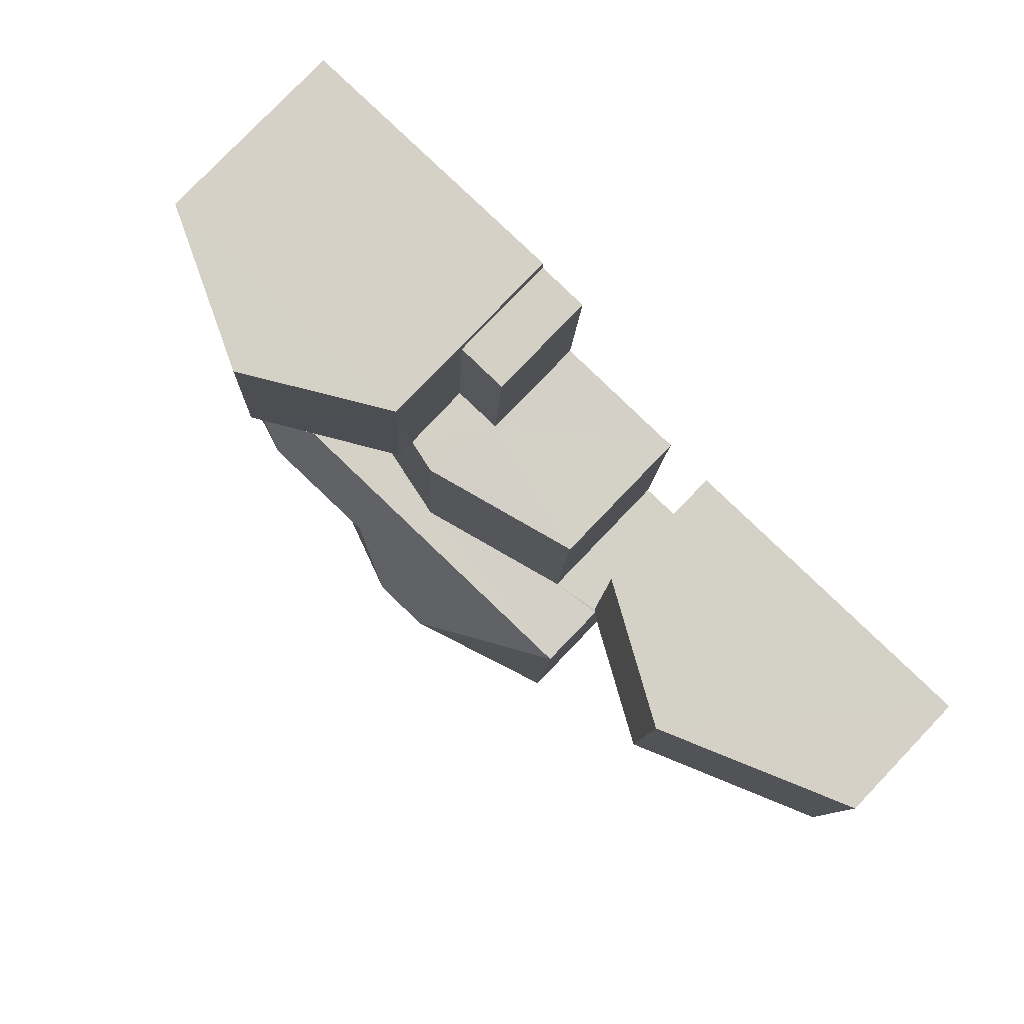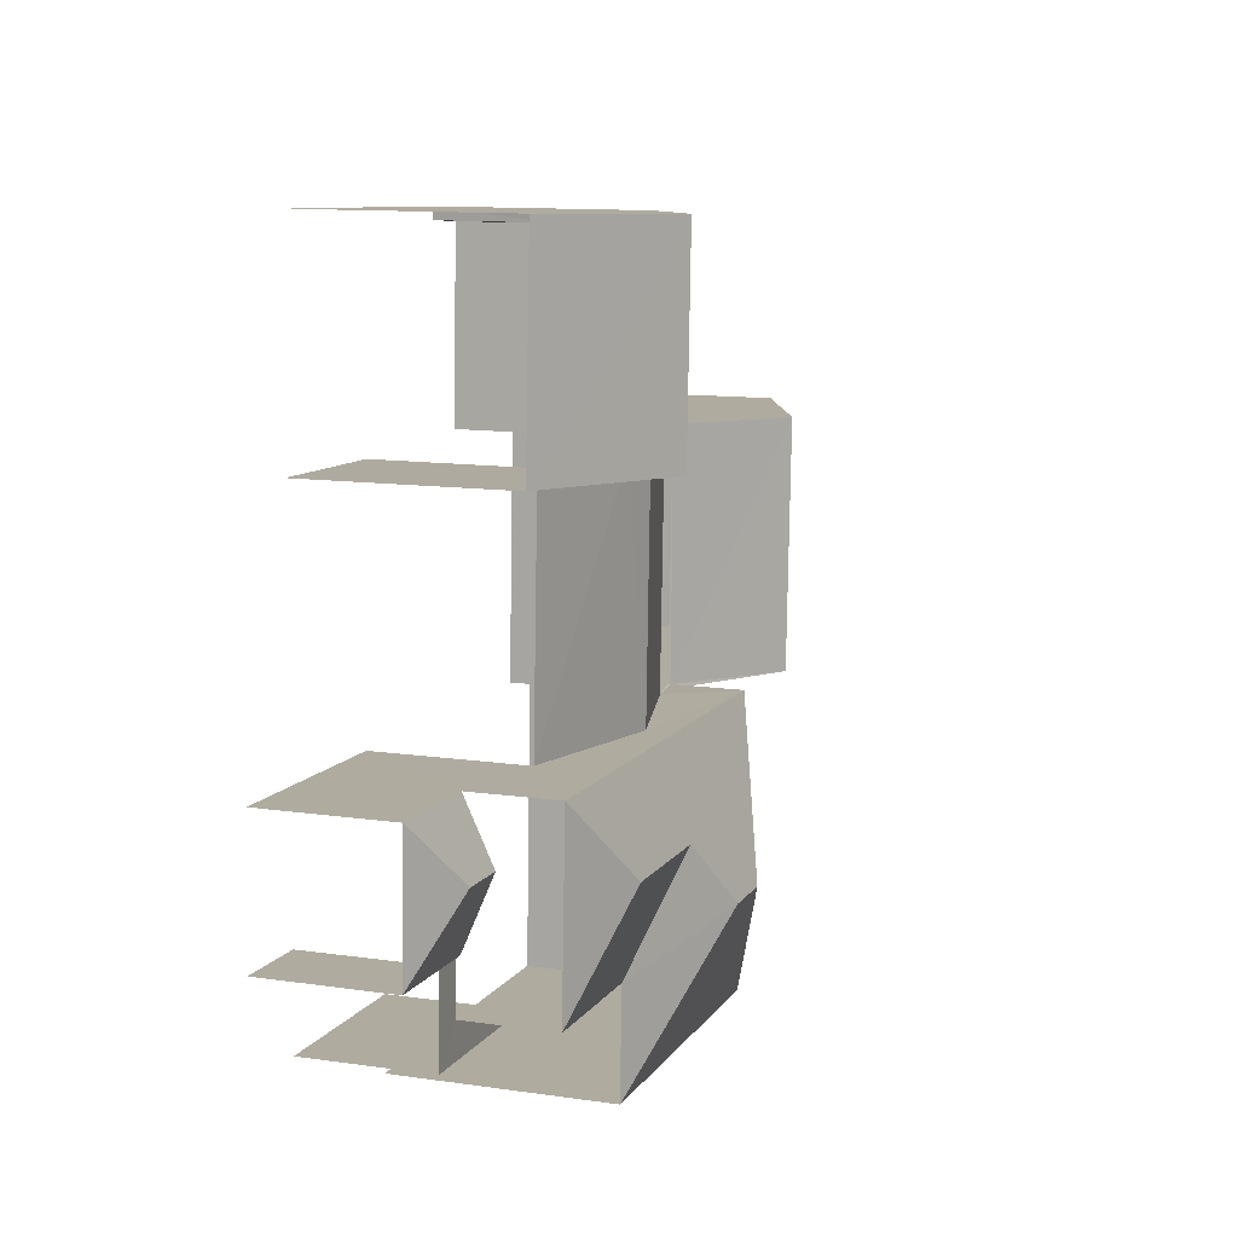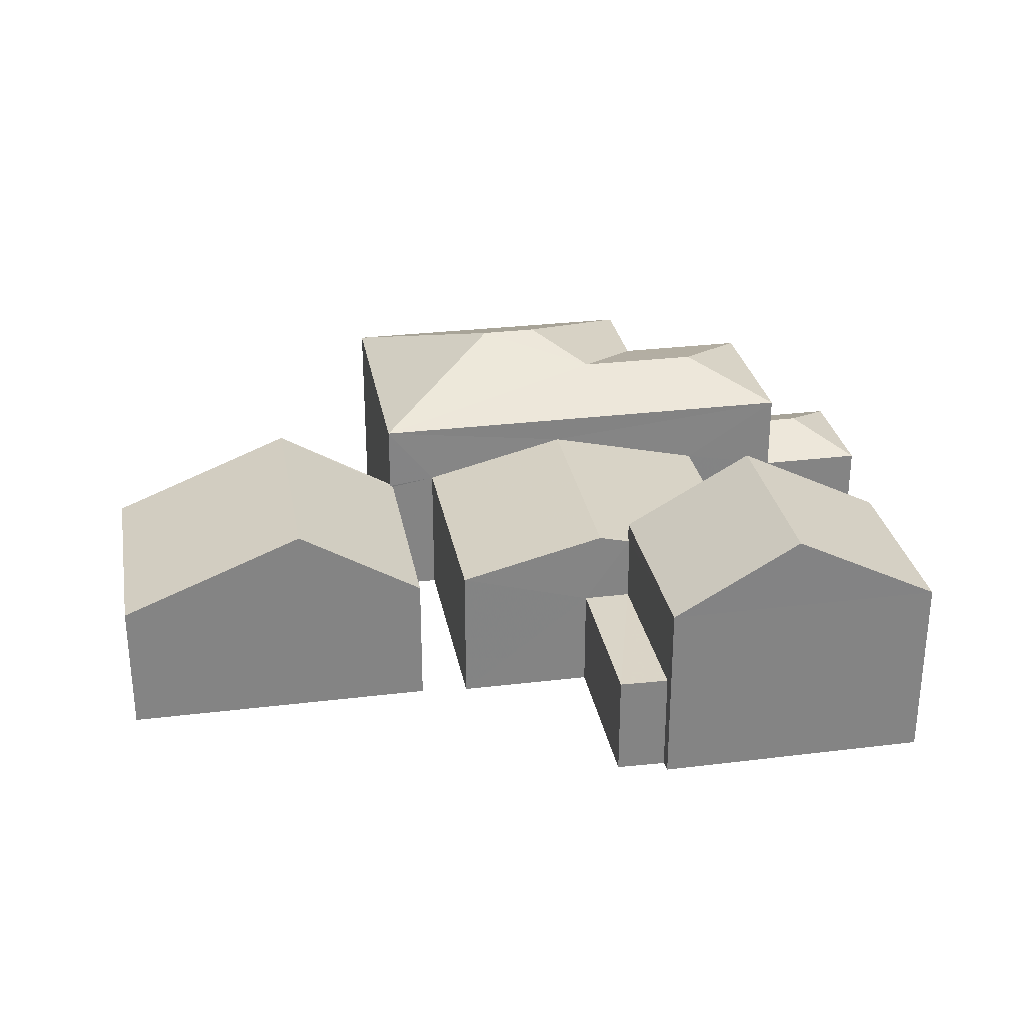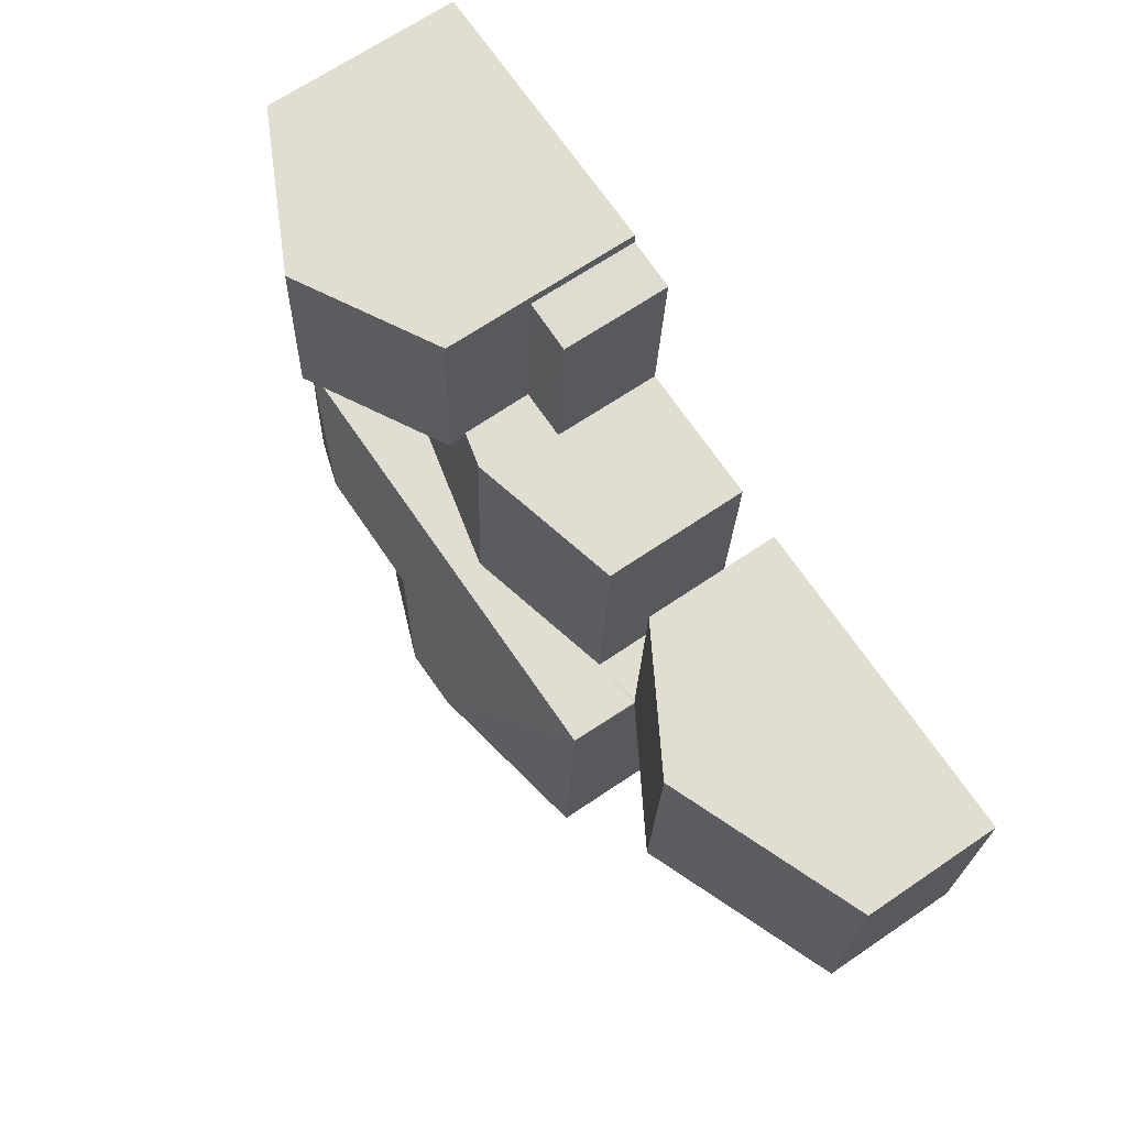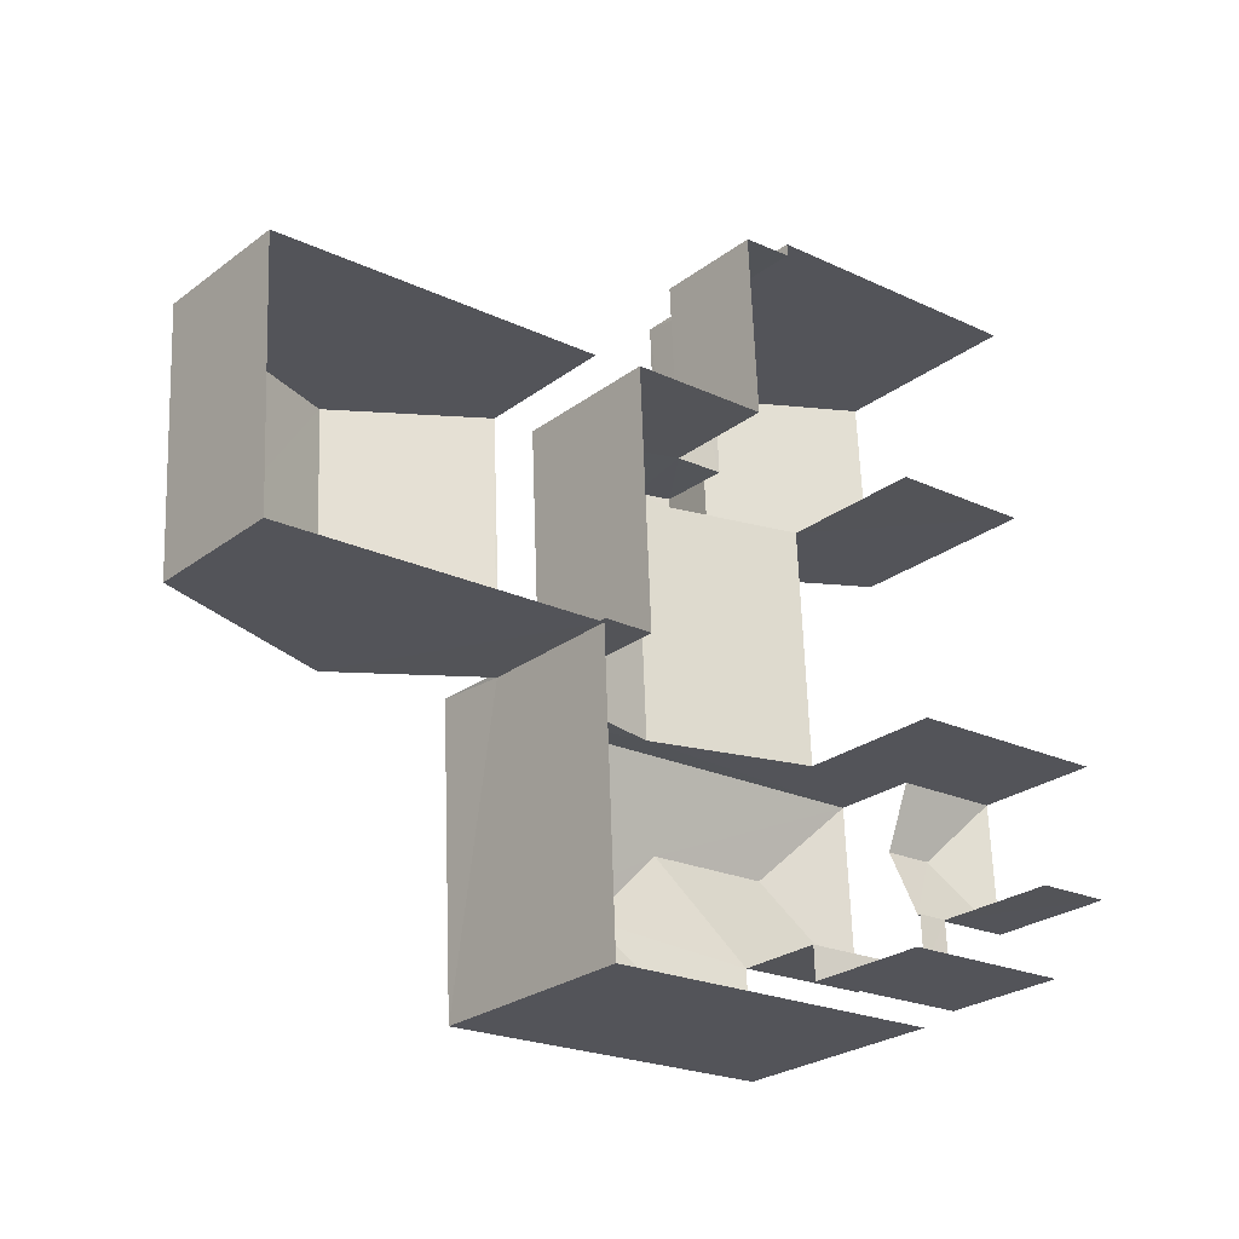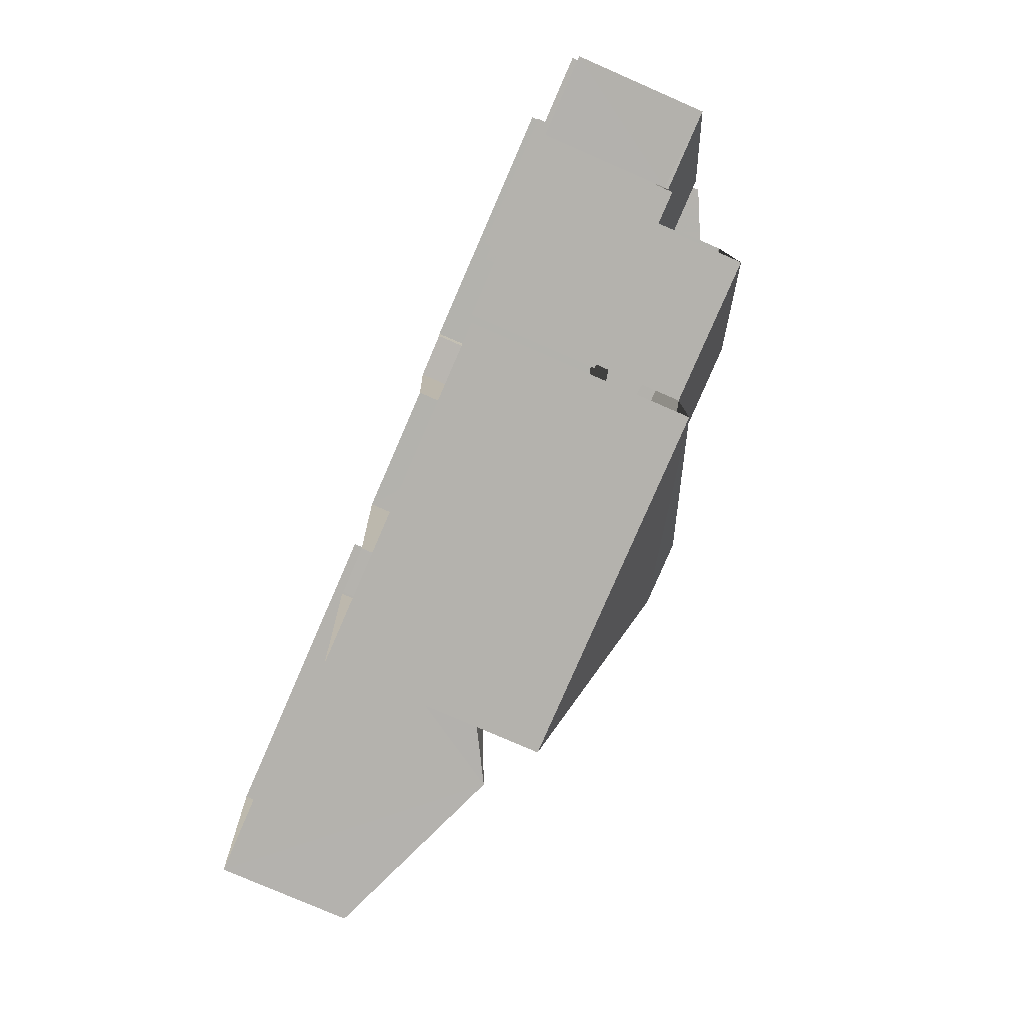
<metadata>
{"format":"obj","ext":"obj","renderer":"f3d","projection":"perspective","resolution":1024,"background":"white","views":[{"elev":78.4,"azim":43.6,"up":"+Y"},{"elev":12.1,"azim":-70.9,"up":"+Y"},{"elev":29.0,"azim":166.9,"up":"+Z"},{"elev":66.8,"azim":55.6,"up":"+Y"},{"elev":-25.7,"azim":139.8,"up":"+Y"},{"elev":-76.8,"azim":-113.5,"up":"+Y"}]}
</metadata>
<code>
v -3.723e+05 -1.038e+05 32.4
v -3.723e+05 -1.038e+05 32.4
v -3.723e+05 -1.038e+05 32.4
v -3.723e+05 -1.038e+05 32.4
v -3.723e+05 -1.038e+05 32.4
v -3.723e+05 -1.038e+05 32.4
v -3.723e+05 -1.038e+05 32.4
v -3.723e+05 -1.038e+05 32.4
v -3.723e+05 -1.038e+05 32.4
v -3.723e+05 -1.038e+05 32.4
v -3.722e+05 -1.038e+05 32.4
v -3.722e+05 -1.038e+05 32.4
v -3.723e+05 -1.038e+05 32.4
v -3.723e+05 -1.038e+05 32.4
v -3.723e+05 -1.038e+05 32.4
v -3.723e+05 -1.038e+05 32.4
v -3.723e+05 -1.038e+05 32.4
v -3.723e+05 -1.038e+05 32.4
v -3.723e+05 -1.038e+05 32.4
v -3.723e+05 -1.038e+05 32.4
v -3.723e+05 -1.038e+05 32.4
v -3.723e+05 -1.038e+05 32.4
v -3.723e+05 -1.038e+05 39.39
v -3.723e+05 -1.038e+05 39.39
v -3.723e+05 -1.038e+05 41.31
v -3.723e+05 -1.038e+05 37.24
v -3.723e+05 -1.038e+05 37.24
v -3.723e+05 -1.038e+05 38.52
v -3.723e+05 -1.038e+05 38.52
v -3.723e+05 -1.038e+05 37.54
v -3.723e+05 -1.038e+05 36.59
v -3.723e+05 -1.038e+05 36.59
v -3.723e+05 -1.038e+05 39.39
v -3.723e+05 -1.038e+05 40.47
v -3.723e+05 -1.038e+05 40.47
v -3.723e+05 -1.038e+05 41.31
v -3.723e+05 -1.038e+05 36.59
v -3.723e+05 -1.038e+05 37.54
v -3.723e+05 -1.038e+05 35.97
v -3.723e+05 -1.038e+05 35.97
v -3.723e+05 -1.038e+05 35.97
v -3.723e+05 -1.038e+05 35.97
v -3.723e+05 -1.038e+05 37.03
v -3.723e+05 -1.038e+05 39.52
v -3.723e+05 -1.038e+05 37.03
v -3.722e+05 -1.038e+05 39.52
v -3.723e+05 -1.038e+05 36.97
v -3.723e+05 -1.038e+05 36.97
v -3.723e+05 -1.038e+05 39.39
v -3.723e+05 -1.038e+05 39.39
v -3.723e+05 -1.038e+05 36.47
v -3.723e+05 -1.038e+05 36.47
v -3.723e+05 -1.038e+05 36.47
v -3.723e+05 -1.038e+05 36.47
v -3.723e+05 -1.038e+05 36.47
v -3.723e+05 -1.038e+05 36.47
v -3.723e+05 -1.038e+05 37.24
v -3.723e+05 -1.038e+05 37.24
v -3.723e+05 -1.038e+05 38.26
v -3.723e+05 -1.038e+05 38.26
v -3.723e+05 -1.038e+05 39.39
v -3.723e+05 -1.038e+05 41.31
v -3.723e+05 -1.038e+05 38.83
v -3.723e+05 -1.038e+05 41.31
v -3.723e+05 -1.038e+05 38.83
v -3.722e+05 -1.038e+05 36.97
v -3.722e+05 -1.038e+05 36.97
v -3.723e+05 -1.038e+05 38.83
v -3.723e+05 -1.038e+05 38.83
v -3.723e+05 -1.038e+05 36.59
f 1 2 3
f 4 1 5
f 6 7 3
f 8 9 5
f 10 11 9
f 12 11 10
f 13 14 15
f 16 13 17
f 7 18 3
f 19 12 10
f 20 21 15
f 18 17 21
f 8 21 22
f 8 10 9
f 3 18 1
f 8 5 1
f 15 17 13
f 21 17 15
f 18 21 8
f 18 8 1
f 32 7 6
f 32 31 7
f 1 4 51
f 4 50 51
f 51 49 55
f 51 50 49
f 58 57 17
f 18 58 17
f 10 47 19
f 10 48 47
f 65 13 16
f 63 65 16
f 56 52 37
f 52 61 37
f 38 33 70
f 61 33 38
f 37 61 38
f 3 2 53
f 54 3 53
f 23 24 25
f 26 27 28
f 29 26 28
f 30 31 32
f 33 34 24
f 24 34 25
f 33 35 34
f 25 34 36
f 37 30 32
f 37 38 30
f 39 40 41
f 42 39 41
f 43 44 45
f 44 46 45
f 45 47 48
f 45 46 47
f 49 50 36
f 34 49 36
f 51 52 53
f 53 52 54
f 51 55 52
f 54 52 56
f 57 58 59
f 60 59 28
f 28 59 29
f 59 58 29
f 35 61 49
f 34 35 49
f 35 33 61
f 62 63 64
f 62 65 63
f 25 50 23
f 25 36 50
f 66 67 46
f 44 66 46
f 64 68 62
f 64 69 68
f 70 31 30
f 38 70 30
f 22 21 40
f 22 40 27
f 27 40 28
f 40 39 60
f 40 60 28
f 43 9 44
f 9 11 44
f 11 66 44
f 1 53 2
f 1 51 53
f 15 14 42
f 14 68 42
f 39 42 60
f 60 68 69
f 60 69 59
f 42 68 60
f 16 17 57
f 63 16 57
f 63 57 64
f 57 59 69
f 57 69 64
f 67 11 12
f 67 66 11
f 8 22 27
f 26 8 27
f 42 41 20
f 15 42 20
f 21 20 41
f 40 21 41
f 67 12 46
f 12 19 46
f 19 47 46
f 5 43 23
f 23 43 24
f 5 9 43
f 24 43 45
f 6 54 32
f 32 54 37
f 6 3 54
f 37 54 56
f 10 8 48
f 45 48 26
f 45 26 24
f 70 18 7
f 24 29 33
f 58 18 70
f 33 29 58
f 48 8 26
f 24 26 29
f 70 7 31
f 33 58 70
f 23 4 5
f 23 50 4
f 55 49 61
f 52 55 61
f 68 14 65
f 68 65 62
f 14 13 65

</code>
